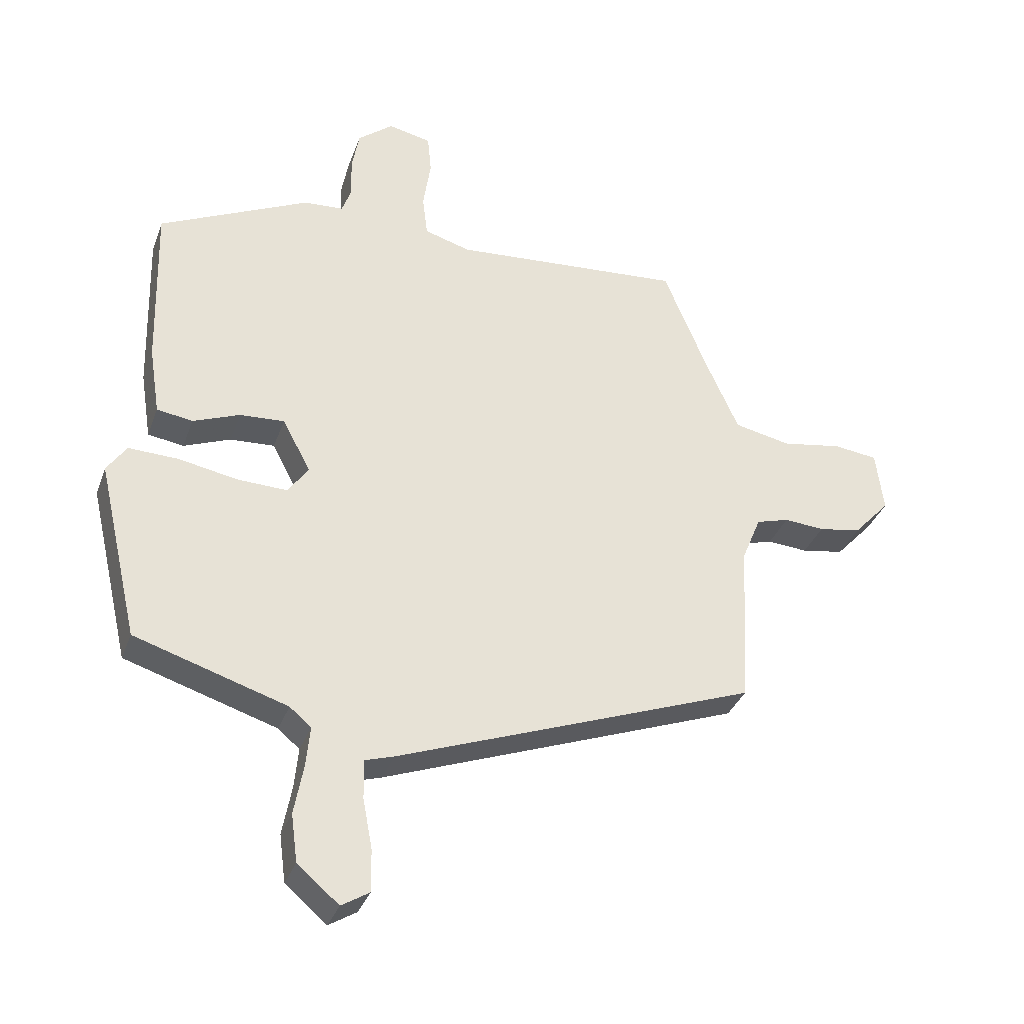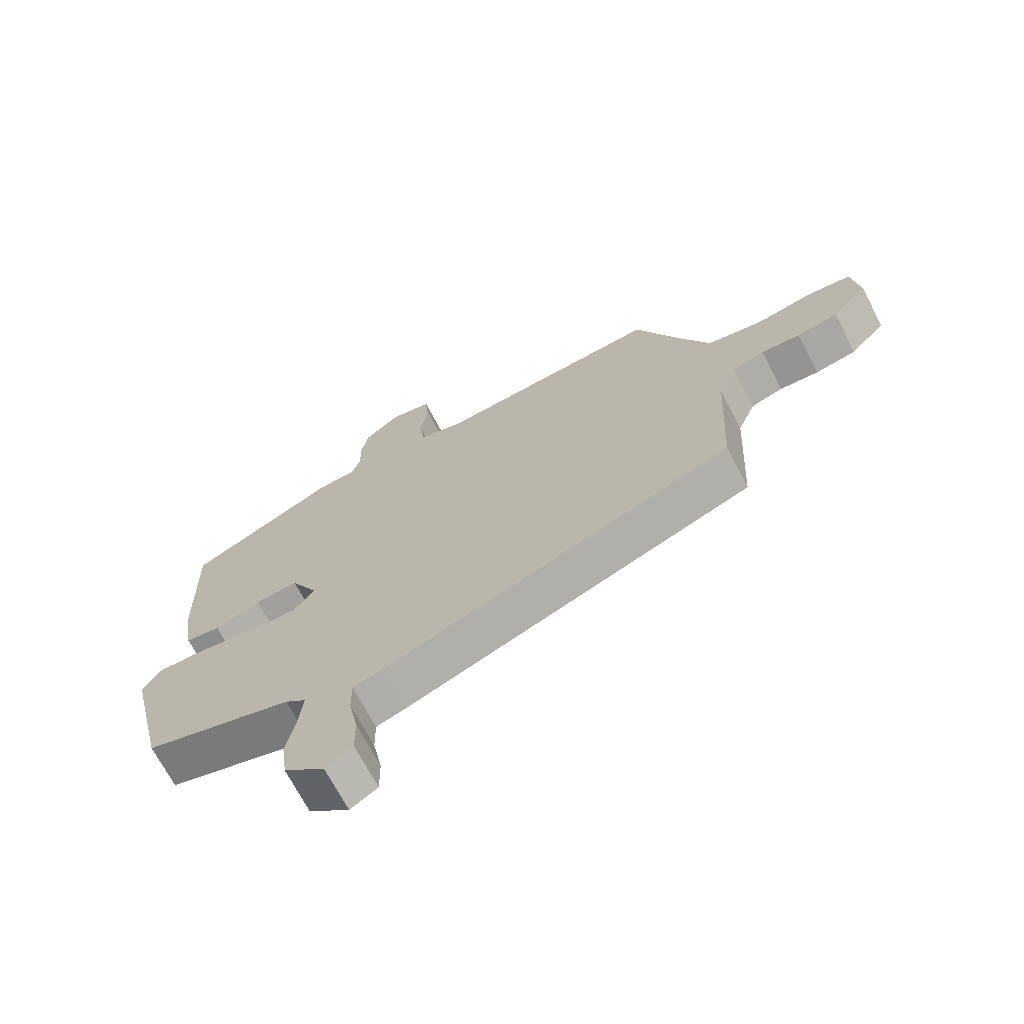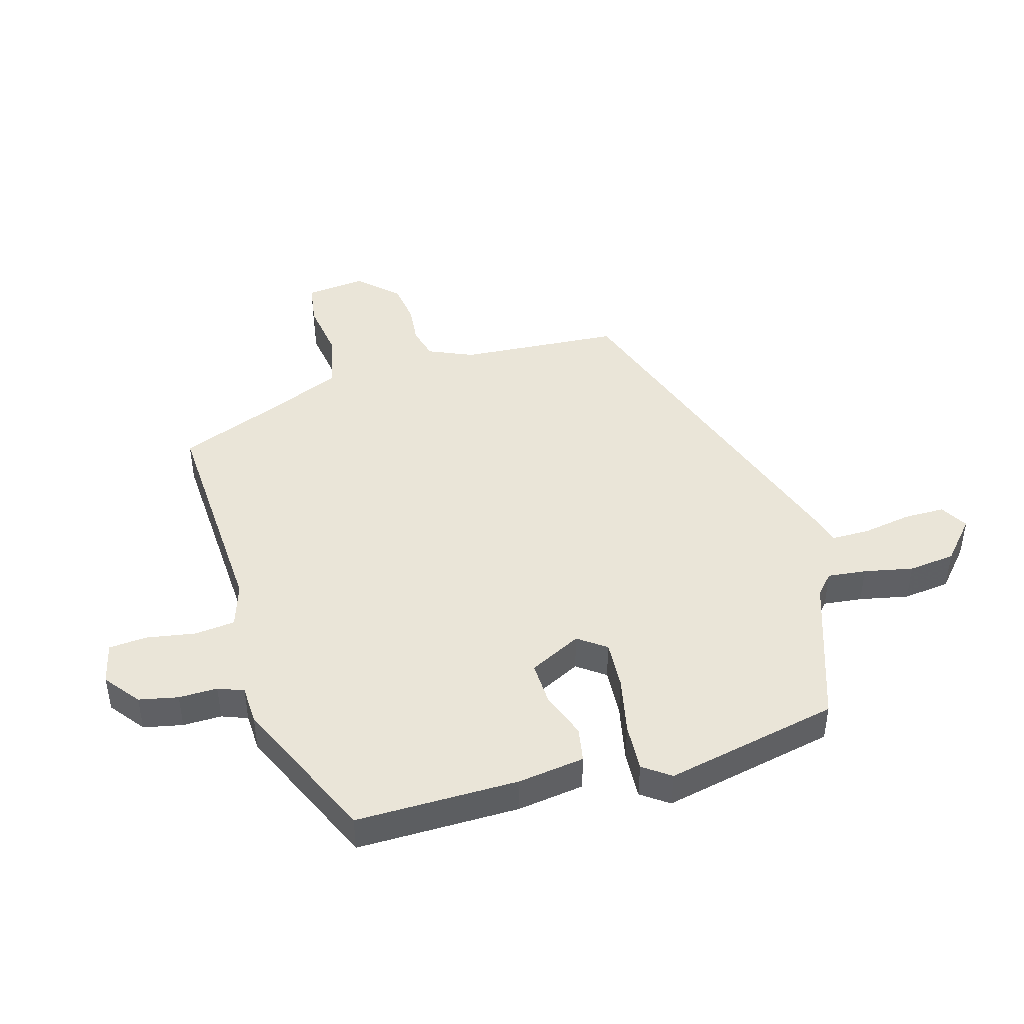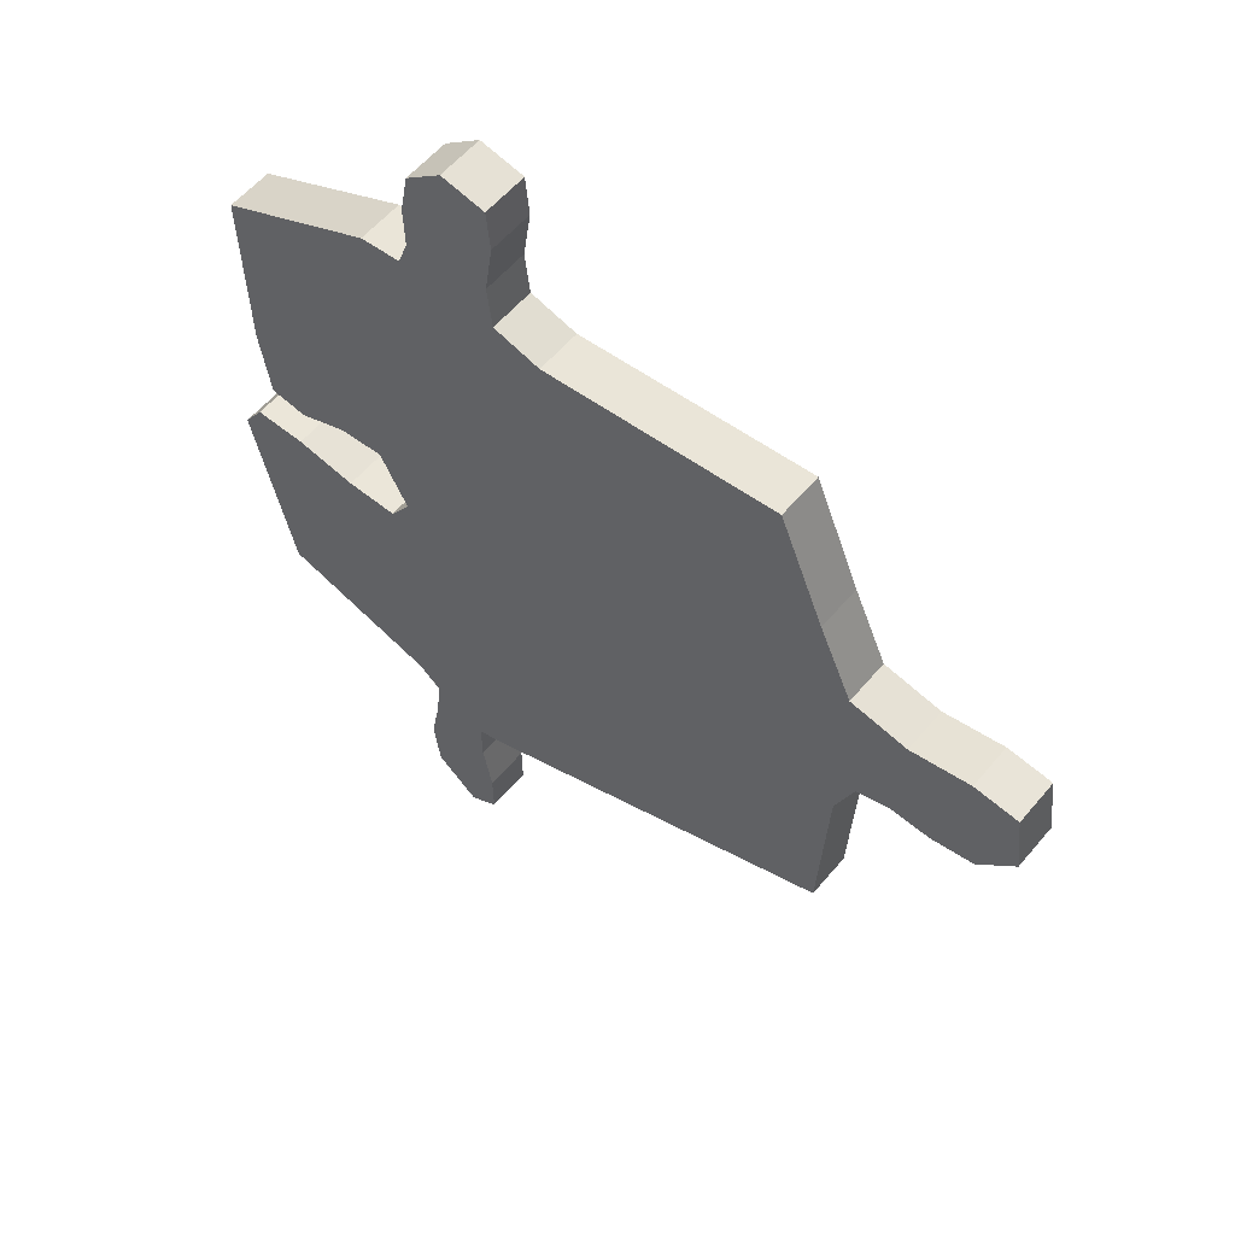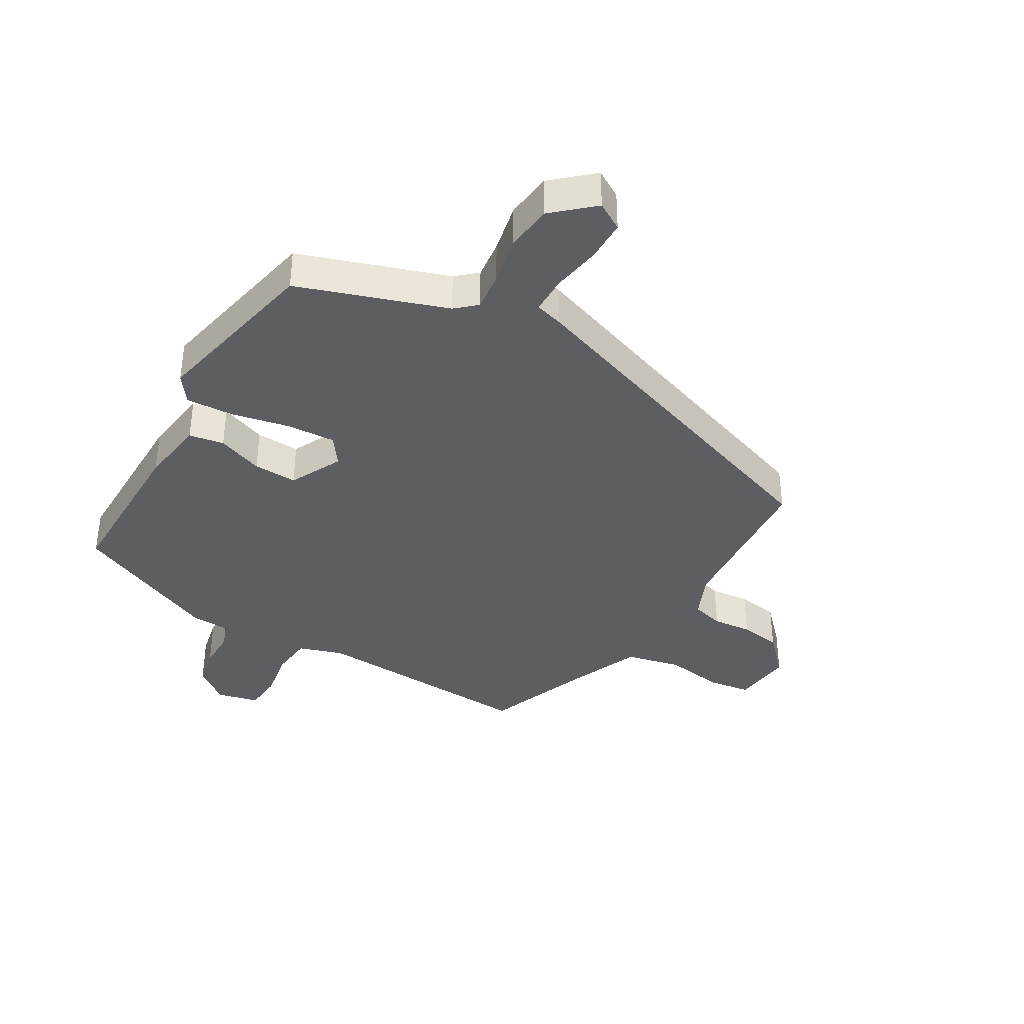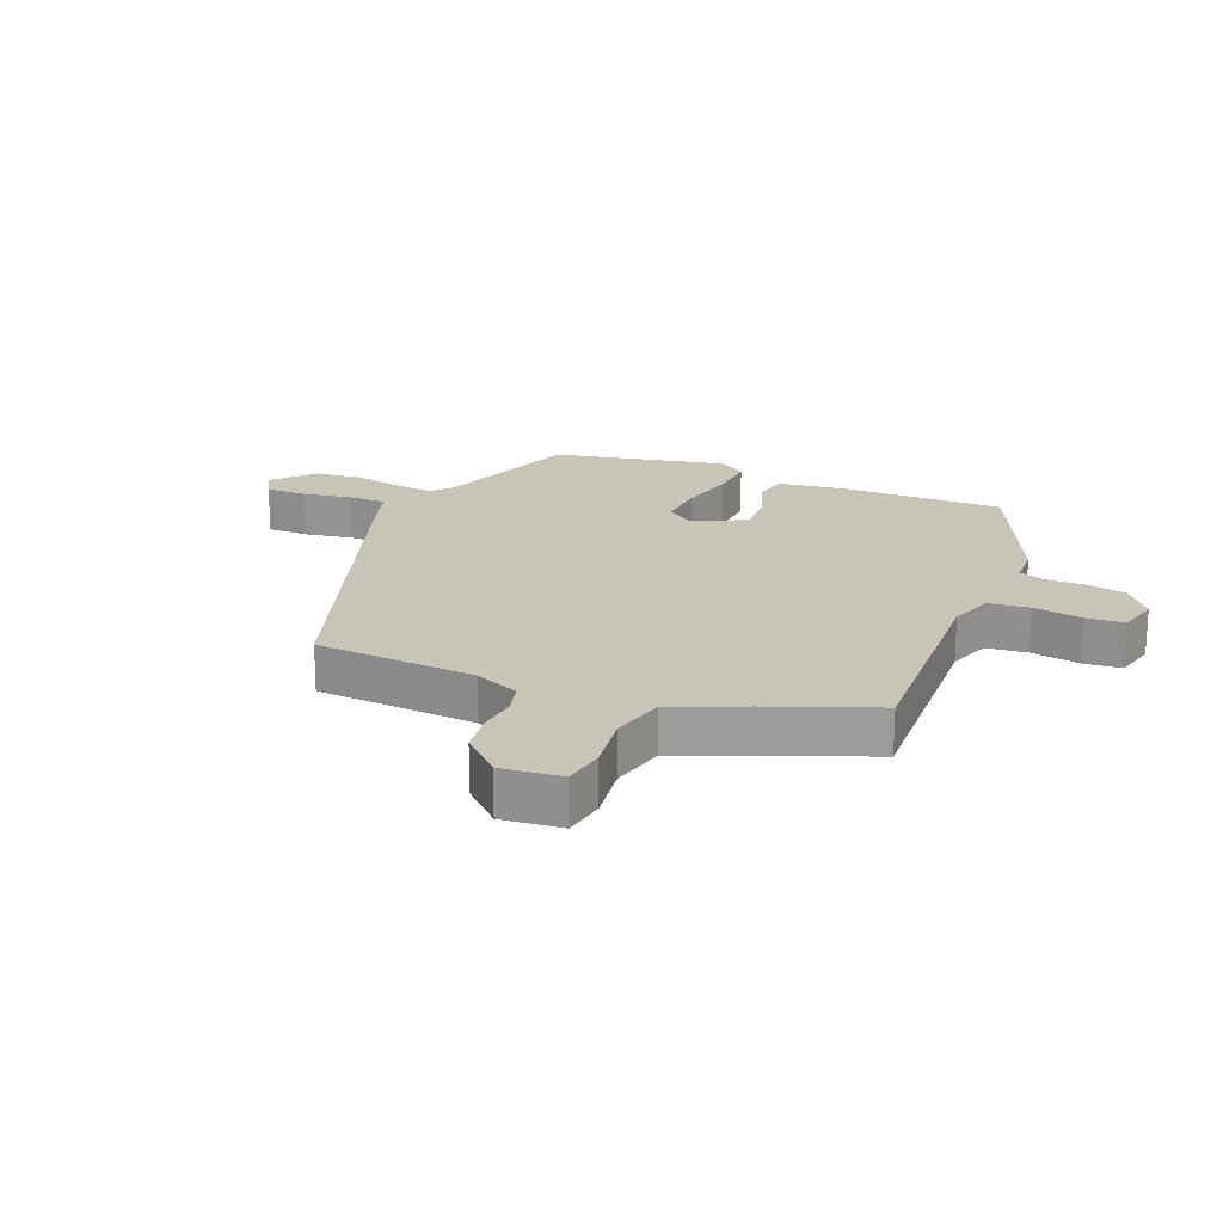
<metadata>
{"format":"obj","ext":"obj","renderer":"f3d","projection":"perspective","resolution":1024,"background":"white","views":[{"elev":-34.0,"azim":161.6,"up":"+Z"},{"elev":-69.9,"azim":-152.3,"up":"+Z"},{"elev":44.9,"azim":75.0,"up":"+Y"},{"elev":57.1,"azim":-140.6,"up":"+Z"},{"elev":-38.0,"azim":150.7,"up":"+Y"},{"elev":20.1,"azim":-66.2,"up":"+Y"}]}
</metadata>
<code>
v -0.412 0.07 0.5
v -0.046 0.07 0.474
v 0.027 0.07 0.496
v 0.035 0.07 0.562
v 0.023 0.07 0.642
v 0.029 0.07 0.704
v 0.097 0.07 0.719
v 0.153 0.07 0.674
v 0.165 0.07 0.61
v 0.163 0.07 0.547
v 0.178 0.07 0.505
v 0.241 0.07 0.501
v 0.479 0.07 0.389
v 0.472 0.07 0.124
v 0.455 0.07 0.016
v 0.398 0.07 0.007
v 0.324 0.07 0.036
v 0.253 0.07 0.04
v 0.209 0.07 -0.044
v 0.241 0.07 -0.09
v 0.32 0.07 -0.087
v 0.414 0.07 -0.069
v 0.493 0.07 -0.066
v 0.524 0.07 -0.111
v 0.459 0.07 -0.393
v 0.217 0.07 -0.47
v 0.183 0.07 -0.499
v 0.189 0.07 -0.562
v 0.204 0.07 -0.642
v 0.194 0.07 -0.718
v 0.128 0.07 -0.774
v 0.084 0.07 -0.747
v 0.085 0.07 -0.68
v 0.1 0.07 -0.601
v 0.101 0.07 -0.539
v 0.055 0.07 -0.525
v -0.516 0.07 -0.315
v -0.53 0.07 -0.053
v -0.56 0.07 0.02
v -0.612 0.07 0.035
v -0.676 0.07 0.03
v -0.743 0.07 0.041
v -0.801 0.07 0.104
v -0.789 0.07 0.202
v -0.719 0.07 0.211
v -0.624 0.07 0.195
v -0.534 0.07 0.214
v -0.482 0.07 0.33
v -0.412 0 0.5
v -0.046 0 0.474
v 0.027 0 0.496
v 0.035 0 0.562
v 0.023 0 0.642
v 0.029 0 0.704
v 0.097 0 0.719
v 0.153 0 0.674
v 0.165 0 0.61
v 0.163 0 0.547
v 0.178 0 0.505
v 0.241 0 0.501
v 0.479 0 0.389
v 0.472 0 0.124
v 0.455 0 0.016
v 0.398 0 0.007
v 0.324 0 0.036
v 0.253 0 0.04
v 0.209 0 -0.044
v 0.241 0 -0.09
v 0.32 0 -0.087
v 0.414 0 -0.069
v 0.493 0 -0.066
v 0.524 0 -0.111
v 0.459 0 -0.393
v 0.217 0 -0.47
v 0.183 0 -0.499
v 0.189 0 -0.562
v 0.204 0 -0.642
v 0.194 0 -0.718
v 0.128 0 -0.774
v 0.084 0 -0.747
v 0.085 0 -0.68
v 0.1 0 -0.601
v 0.101 0 -0.539
v 0.055 0 -0.525
v -0.516 0 -0.315
v -0.53 0 -0.053
v -0.56 0 0.02
v -0.612 0 0.035
v -0.676 0 0.03
v -0.743 0 0.041
v -0.801 0 0.104
v -0.789 0 0.202
v -0.719 0 0.211
v -0.624 0 0.195
v -0.534 0 0.214
v -0.482 0 0.33
f 44 45 46
f 43 44 46
f 42 43 46
f 41 42 46
f 40 41 46
f 39 40 46 47
f 38 39 47 48
f 48 1 2
f 38 48 2
f 37 38 2
f 36 37 2
f 35 36 2
f 32 33 34
f 31 32 34
f 30 31 34
f 29 30 34
f 28 29 34
f 27 28 34 35
f 24 25 26
f 23 24 26
f 22 23 26
f 21 22 26
f 26 27 35
f 21 26 35
f 20 21 35
f 15 16 17
f 14 15 17
f 13 14 17
f 12 13 17
f 11 12 17
f 10 11 17 18
f 8 9 10
f 7 8 10
f 6 7 10
f 5 6 10
f 4 5 10
f 10 18 19
f 4 10 19
f 3 4 19
f 35 2 3 19
f 19 20 35
f 94 93 92
f 94 92 91
f 94 91 90
f 94 90 89
f 94 89 88
f 95 94 88 87
f 96 95 87 86
f 50 49 96
f 50 96 86
f 50 86 85
f 50 85 84
f 50 84 83
f 82 81 80
f 82 80 79
f 82 79 78
f 82 78 77
f 82 77 76
f 83 82 76 75
f 74 73 72
f 74 72 71
f 74 71 70
f 74 70 69
f 83 75 74
f 83 74 69
f 83 69 68
f 65 64 63
f 65 63 62
f 65 62 61
f 65 61 60
f 65 60 59
f 66 65 59 58
f 58 57 56
f 58 56 55
f 58 55 54
f 58 54 53
f 58 53 52
f 67 66 58
f 67 58 52
f 67 52 51
f 67 51 50 83
f 83 68 67
f 1 49 50 2
f 2 50 51 3
f 3 51 52 4
f 4 52 53 5
f 5 53 54 6
f 6 54 55 7
f 7 55 56 8
f 8 56 57 9
f 9 57 58 10
f 10 58 59 11
f 11 59 60 12
f 12 60 61 13
f 13 61 62 14
f 14 62 63 15
f 15 63 64 16
f 16 64 65 17
f 17 65 66 18
f 18 66 67 19
f 19 67 68 20
f 20 68 69 21
f 21 69 70 22
f 22 70 71 23
f 23 71 72 24
f 24 72 73 25
f 25 73 74 26
f 26 74 75 27
f 27 75 76 28
f 28 76 77 29
f 29 77 78 30
f 30 78 79 31
f 31 79 80 32
f 32 80 81 33
f 33 81 82 34
f 34 82 83 35
f 35 83 84 36
f 36 84 85 37
f 37 85 86 38
f 38 86 87 39
f 39 87 88 40
f 40 88 89 41
f 41 89 90 42
f 42 90 91 43
f 43 91 92 44
f 44 92 93 45
f 45 93 94 46
f 46 94 95 47
f 47 95 96 48
f 48 96 49 1

</code>
